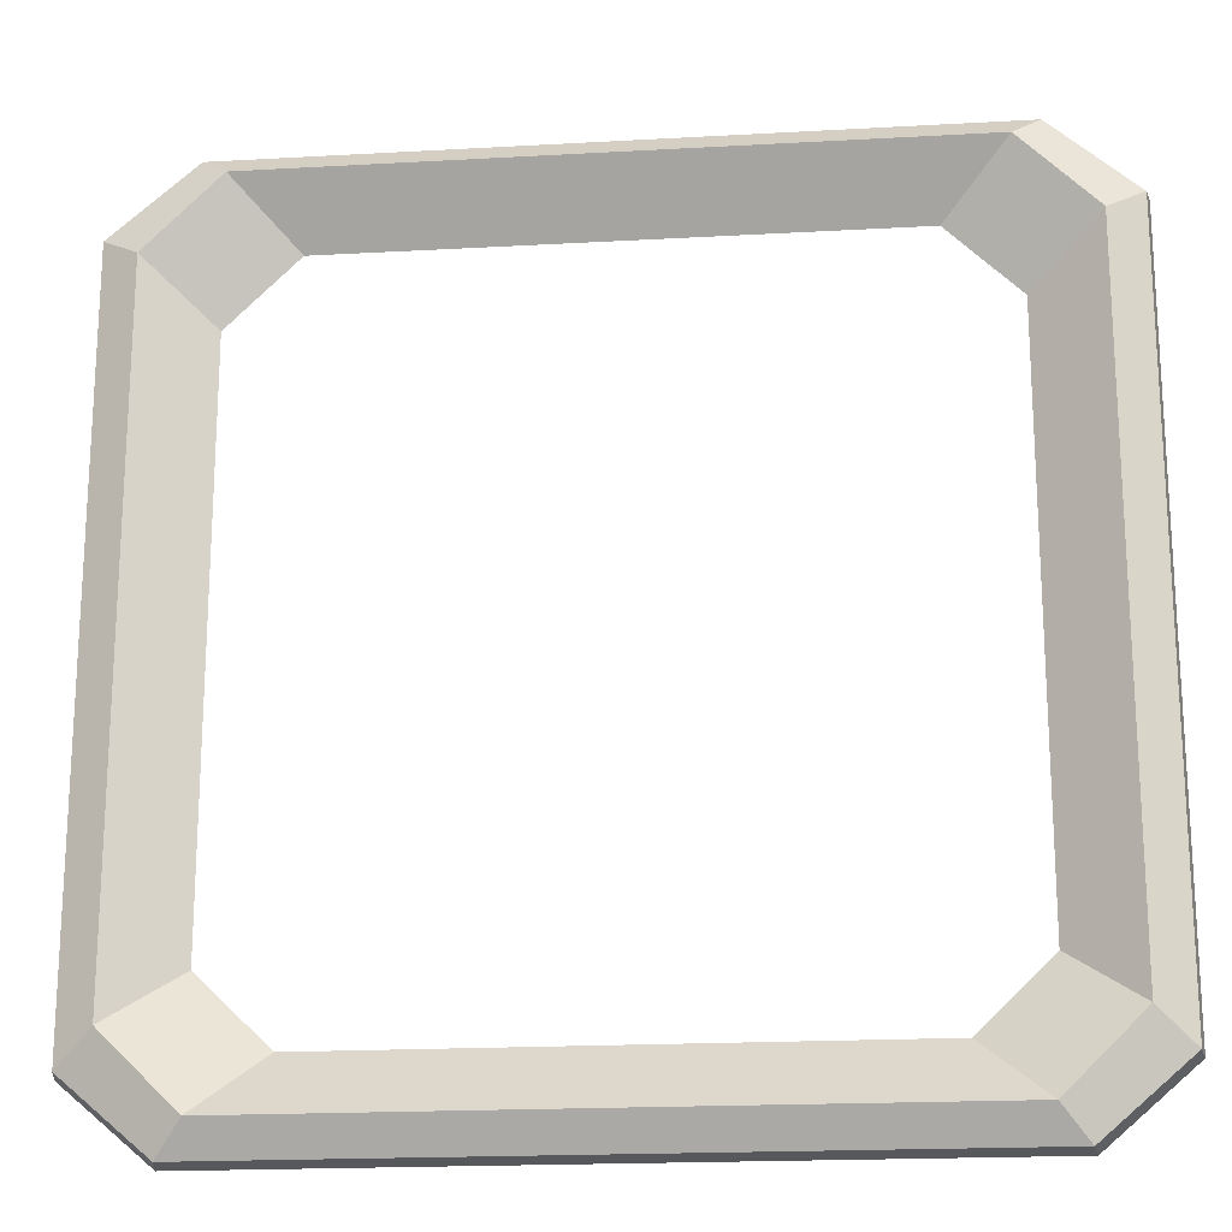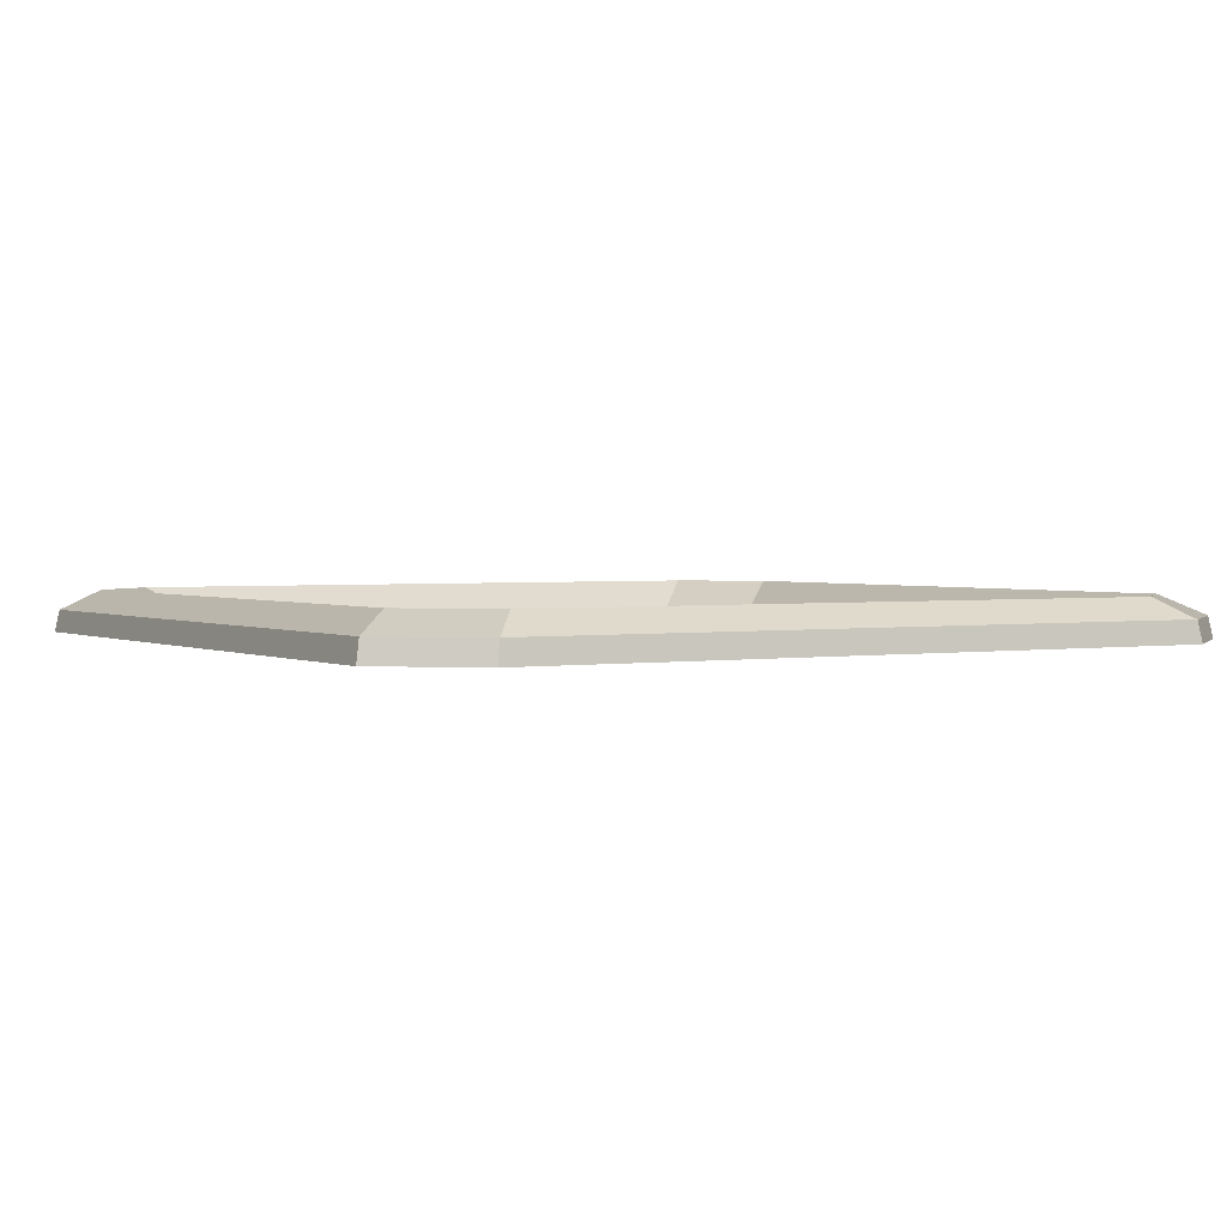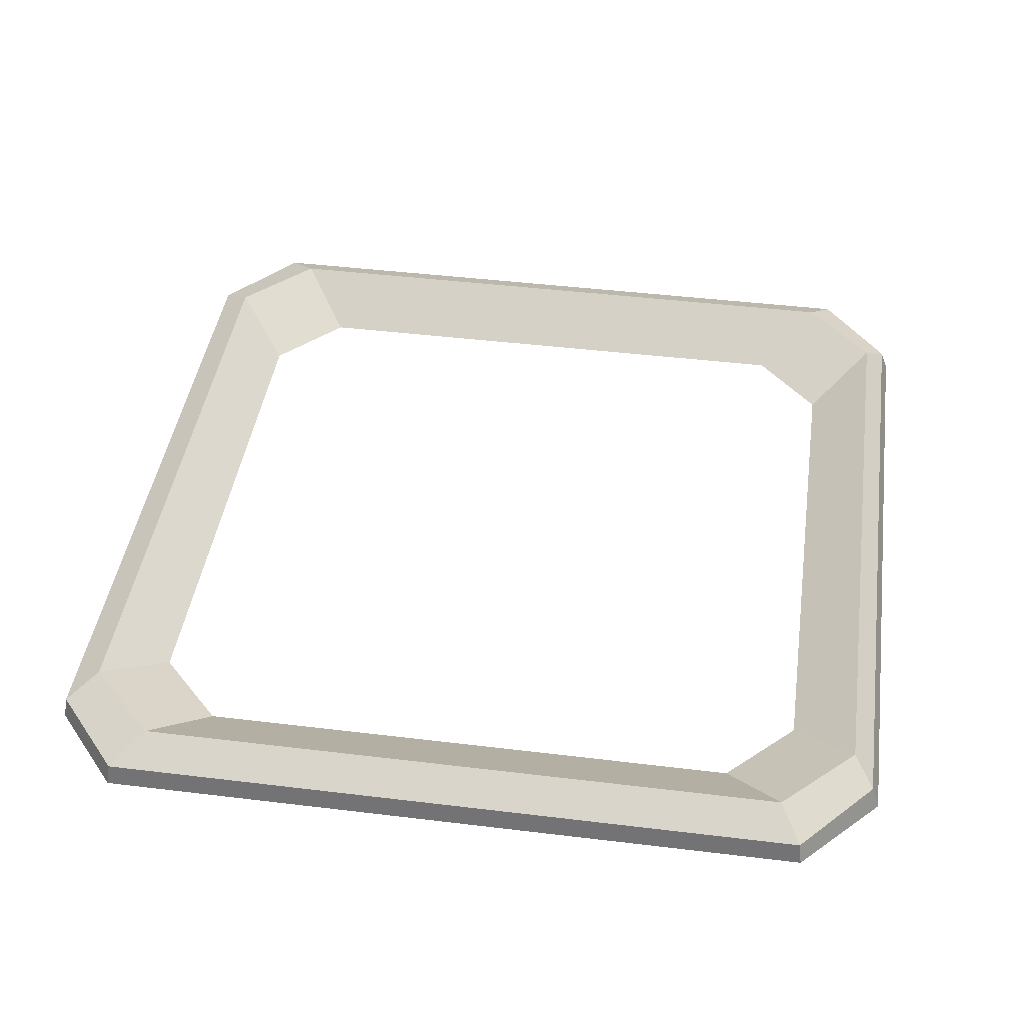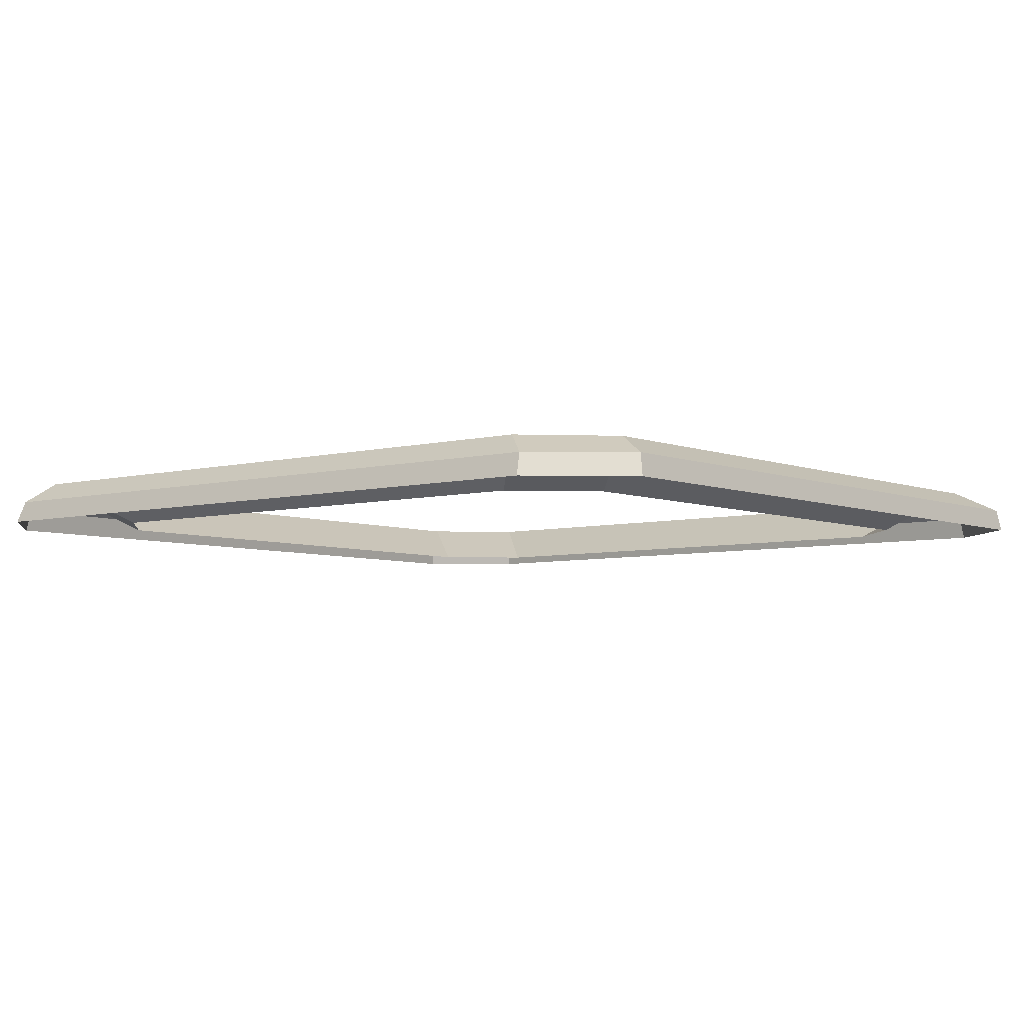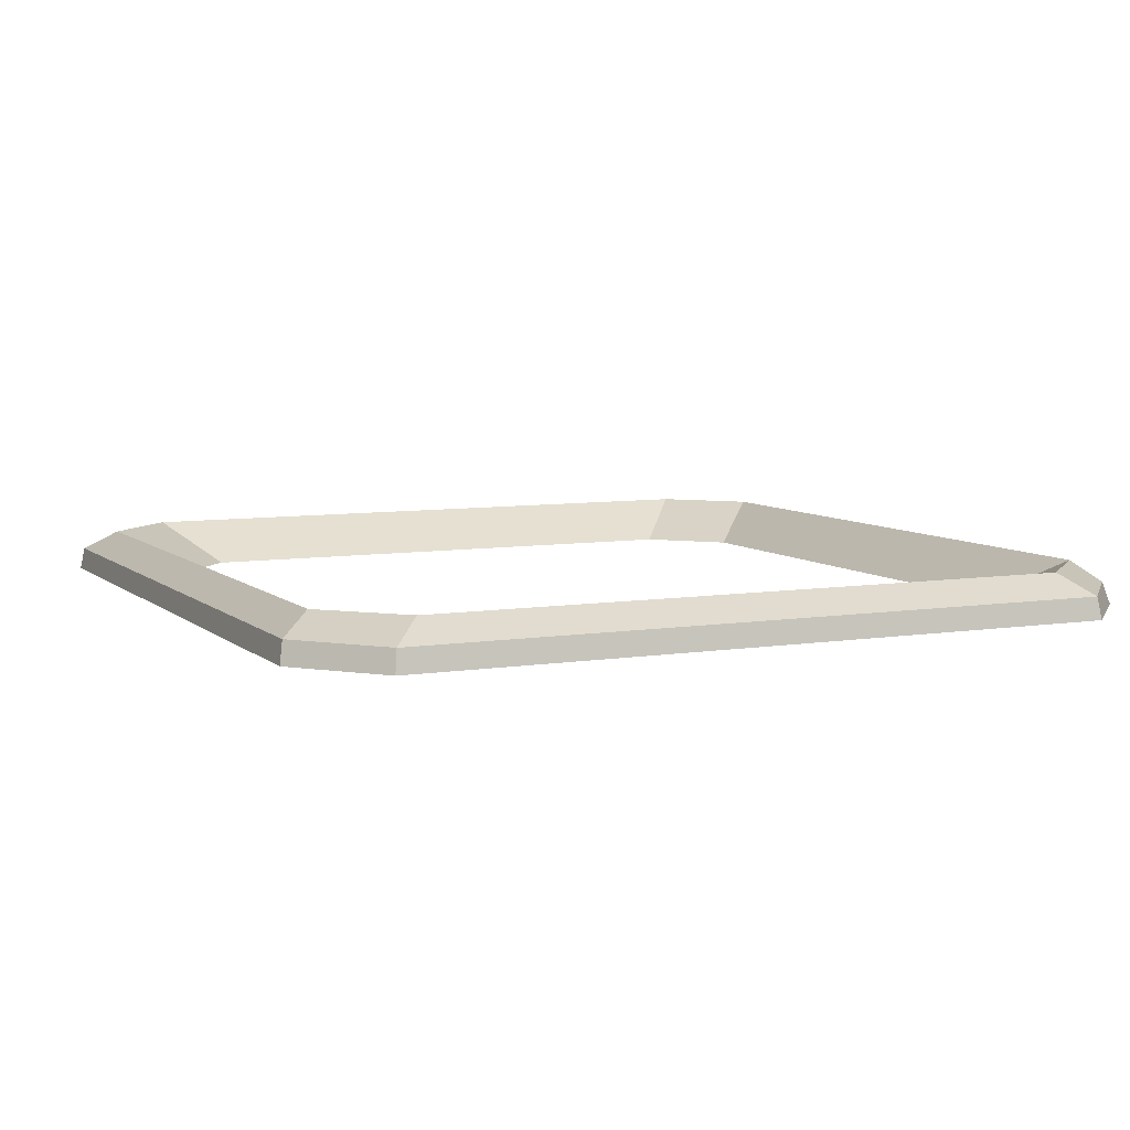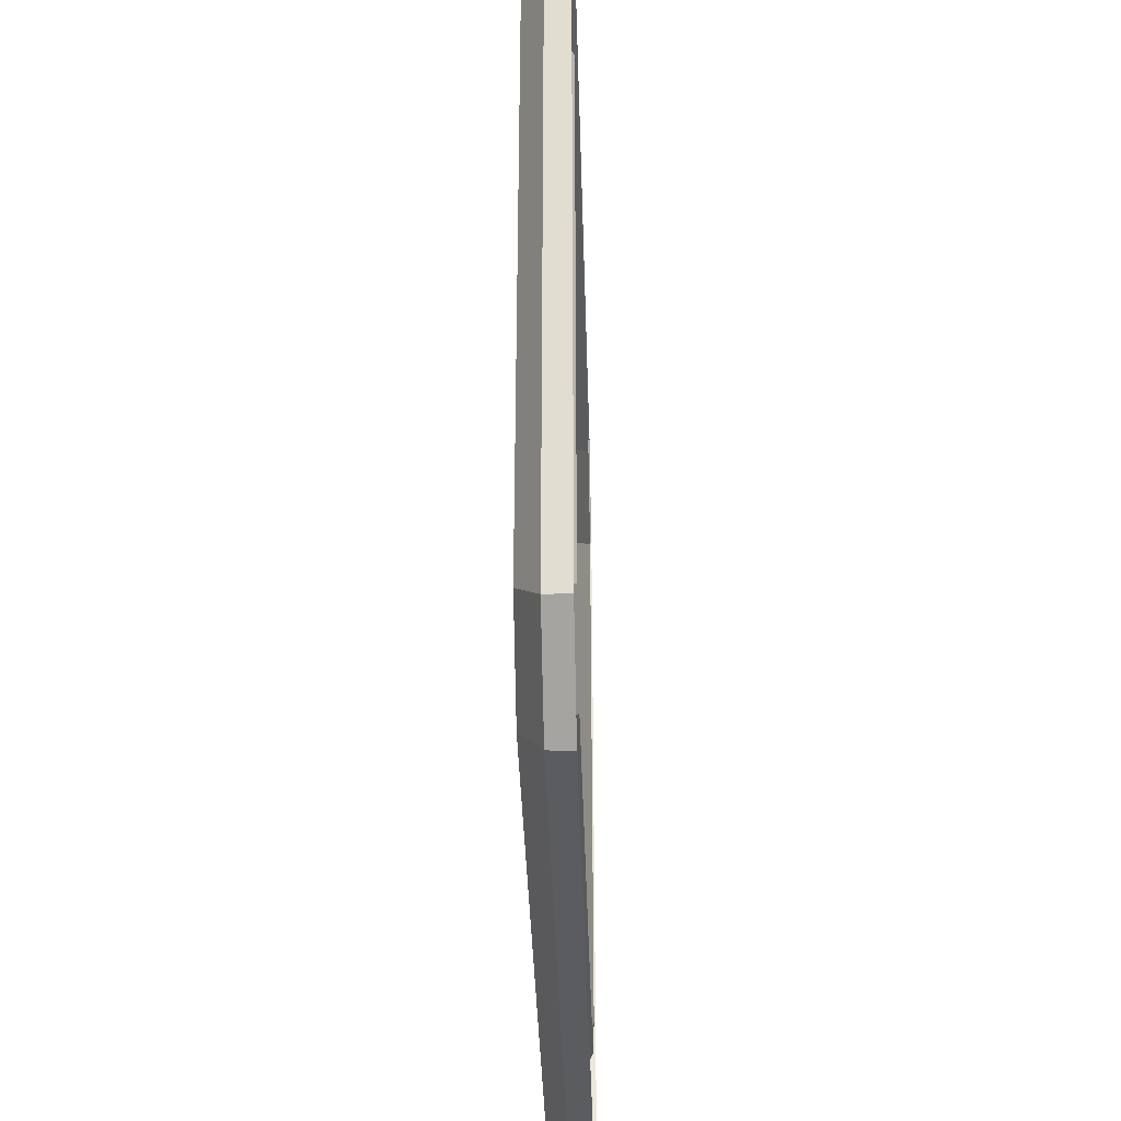
<metadata>
{"format":"obj","ext":"obj","renderer":"f3d","projection":"perspective","resolution":1024,"background":"white","views":[{"elev":-19.1,"azim":-173.9,"up":"+Z"},{"elev":2.0,"azim":149.1,"up":"+Y"},{"elev":43.4,"azim":-81.8,"up":"+Y"},{"elev":-5.5,"azim":39.3,"up":"+Y"},{"elev":7.2,"azim":-115.1,"up":"+Y"},{"elev":-36.9,"azim":-88.4,"up":"+Z"}]}
</metadata>
<code>
g keydoor_base
v -0.8189 0.04821 0.4742
v -4.226e-07 0.04821 0.4742
v 3.457e-06 -0.003247 0.4923
v -0.8267 -0.003247 0.4923
v -1.009 0.04821 0.3111
v -1.018 -0.003247 0.3178
v -1.018 -0.003246 -1.329
v -1.009 0.04821 -1.322
v -0.9273 0.09452 0.2606
v -0.7592 0.09452 0.4261
v -0.8189 0.04821 0.4742
v -1.009 0.04821 0.3111
v -0.8189 0.04821 -1.485
v -0.7592 0.09452 -1.413
v -0.9273 0.09452 -1.25
v -1.009 0.04821 -1.322
v -1.018 -0.003247 0.3178
v -1.009 0.04821 0.3111
v -0.8189 0.04821 0.4742
v -0.8267 -0.003247 0.4923
v -1.009 0.04821 -1.322
v -1.018 -0.003246 -1.329
v -0.8267 -0.003247 -1.494
v -0.8189 0.04821 -1.485
v -4.226e-07 0.04821 -1.485
v -0.8189 0.04821 -1.485
v -0.8267 -0.003247 -1.494
v 3.457e-06 -0.003246 -1.494
v -0.7592 0.09452 -1.413
v -0.8189 0.04821 -1.485
v -4.226e-07 0.04821 -1.485
v 1.963e-05 0.09452 -1.413
v 0.8176 0.04821 0.4742
v 0.8255 -0.003246 0.4923
v 3.457e-06 -0.003247 0.4923
v -4.226e-07 0.04821 0.4742
v 1.009 0.04821 0.3111
v 1.009 0.04821 -1.322
v 1.018 -0.003246 -1.329
v 1.018 -0.003247 0.3178
v 0.9258 0.09452 0.2606
v 1.009 0.04821 0.3111
v 0.8176 0.04821 0.4742
v 0.7581 0.09452 0.4261
v 0.9258 0.09452 -1.25
v 0.7581 0.09452 -1.413
v 0.8176 0.04821 -1.485
v 1.009 0.04821 -1.322
v 1.018 -0.003247 0.3178
v 0.8255 -0.003246 0.4923
v 0.8176 0.04821 0.4742
v 1.009 0.04821 0.3111
v 1.009 0.04821 -1.322
v 0.8176 0.04821 -1.485
v 0.8255 -0.003247 -1.494
v 1.018 -0.003246 -1.329
v -4.226e-07 0.04821 -1.485
v 3.457e-06 -0.003246 -1.494
v 0.8255 -0.003247 -1.494
v 0.8176 0.04821 -1.485
v 0.7581 0.09452 -1.413
v 1.963e-05 0.09452 -1.413
v -4.226e-07 0.04821 -1.485
v 0.8176 0.04821 -1.485
v 1.963e-05 0.09452 0.4261
v -0.7592 0.09452 0.4261
v -0.6193 -0.003247 0.2849
v -1.69e-06 -0.003247 0.2849
v -0.7779 -0.003247 0.1308
v -0.9273 0.09452 0.2606
v -0.9273 0.09452 -1.25
v -0.7779 -0.003247 -1.133
v 0.6193 -0.003247 0.2849
v 0.7581 0.09452 0.4261
v 1.963e-05 0.09452 0.4261
v -1.69e-06 -0.003247 0.2849
v 0.7779 -0.003246 -1.133
v 0.9258 0.09452 -1.25
v 0.9258 0.09452 0.2606
v 0.7779 -0.003247 0.1308
v -0.7779 -0.003247 0.1308
v -0.6193 -0.003247 0.2849
v -0.7592 0.09452 0.4261
v -0.9273 0.09452 0.2606
v -0.7592 0.09452 -1.413
v -0.6193 -0.003246 -1.285
v -0.7779 -0.003247 -1.133
v -0.9273 0.09452 -1.25
v 1.963e-05 0.09452 -1.413
v -1.69e-06 -0.003247 -1.285
v -0.6193 -0.003246 -1.285
v -0.7592 0.09452 -1.413
v 0.7581 0.09452 0.4261
v 0.6193 -0.003247 0.2849
v 0.7779 -0.003247 0.1308
v 0.9258 0.09452 0.2606
v 0.7779 -0.003246 -1.133
v 0.6193 -0.003246 -1.285
v 0.7581 0.09452 -1.413
v 0.9258 0.09452 -1.25
v 0.6193 -0.003246 -1.285
v -1.69e-06 -0.003247 -1.285
v 1.963e-05 0.09452 -1.413
v 0.7581 0.09452 -1.413
v -4.226e-07 0.04821 0.4742
v -0.8189 0.04821 0.4742
v -0.7592 0.09452 0.4261
v 1.963e-05 0.09452 0.4261
v -0.9273 0.09452 0.2606
v -1.009 0.04821 0.3111
v -1.009 0.04821 -1.322
v -0.9273 0.09452 -1.25
v 0.7581 0.09452 0.4261
v 0.8176 0.04821 0.4742
v -4.226e-07 0.04821 0.4742
v 1.963e-05 0.09452 0.4261
v 0.9258 0.09452 -1.25
v 1.009 0.04821 -1.322
v 1.009 0.04821 0.3111
v 0.9258 0.09452 0.2606
g keydoor_base_0
f 3 2 1
f 4 3 1
f 7 6 5
f 8 7 5
f 11 10 9
f 12 11 9
f 15 14 13
f 16 15 13
f 19 18 17
f 20 19 17
f 23 22 21
f 24 23 21
f 27 26 25
f 28 27 25
f 31 30 29
f 32 31 29
f 35 34 33
f 36 35 33
f 39 38 37
f 40 39 37
f 43 42 41
f 44 43 41
f 47 46 45
f 48 47 45
f 51 50 49
f 52 51 49
f 55 54 53
f 56 55 53
f 59 58 57
f 60 59 57
f 63 62 61
f 64 63 61
f 67 66 65
f 68 67 65
f 71 70 69
f 72 71 69
f 75 74 73
f 76 75 73
f 79 78 77
f 80 79 77
f 83 82 81
f 84 83 81
f 87 86 85
f 88 87 85
f 91 90 89
f 92 91 89
f 95 94 93
f 96 95 93
f 99 98 97
f 100 99 97
f 103 102 101
f 104 103 101
f 107 106 105
f 108 107 105
f 111 110 109
f 112 111 109
f 115 114 113
f 116 115 113
f 119 118 117
f 120 119 117

</code>
